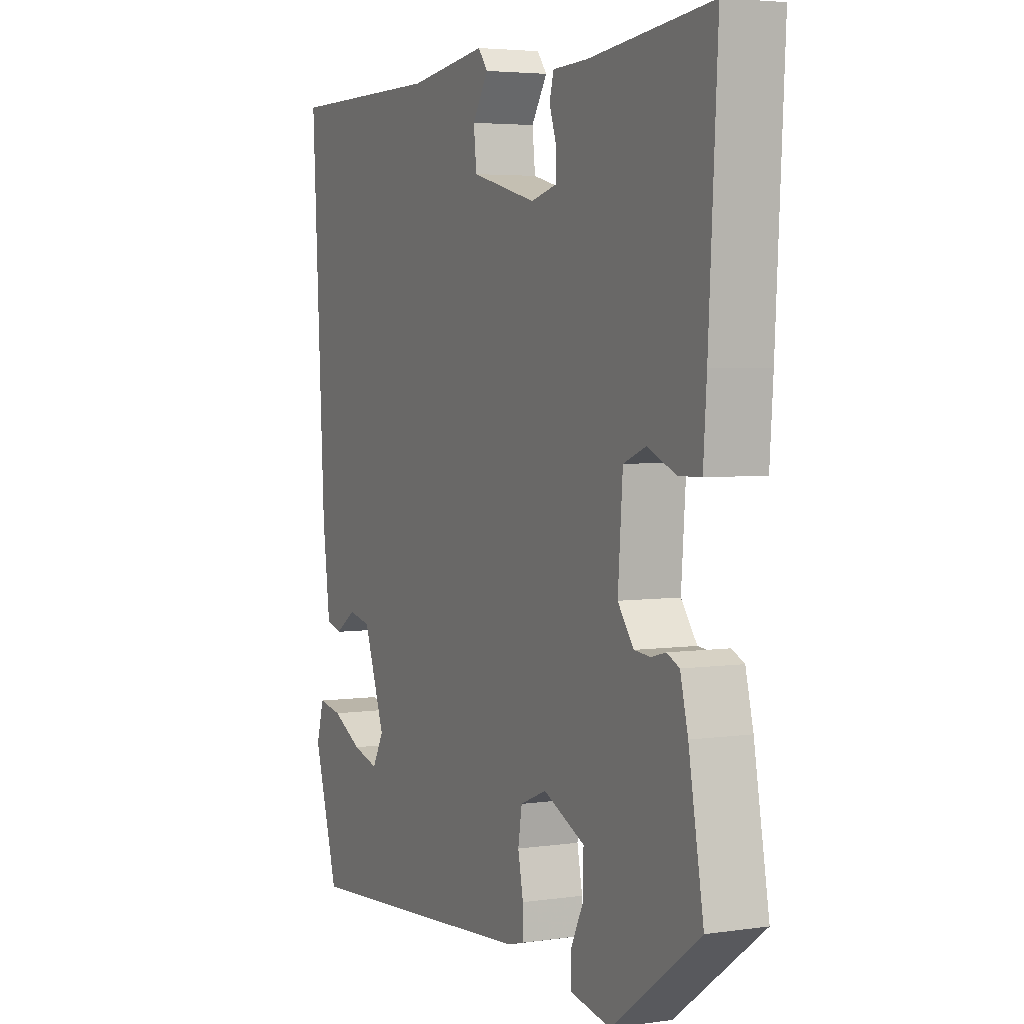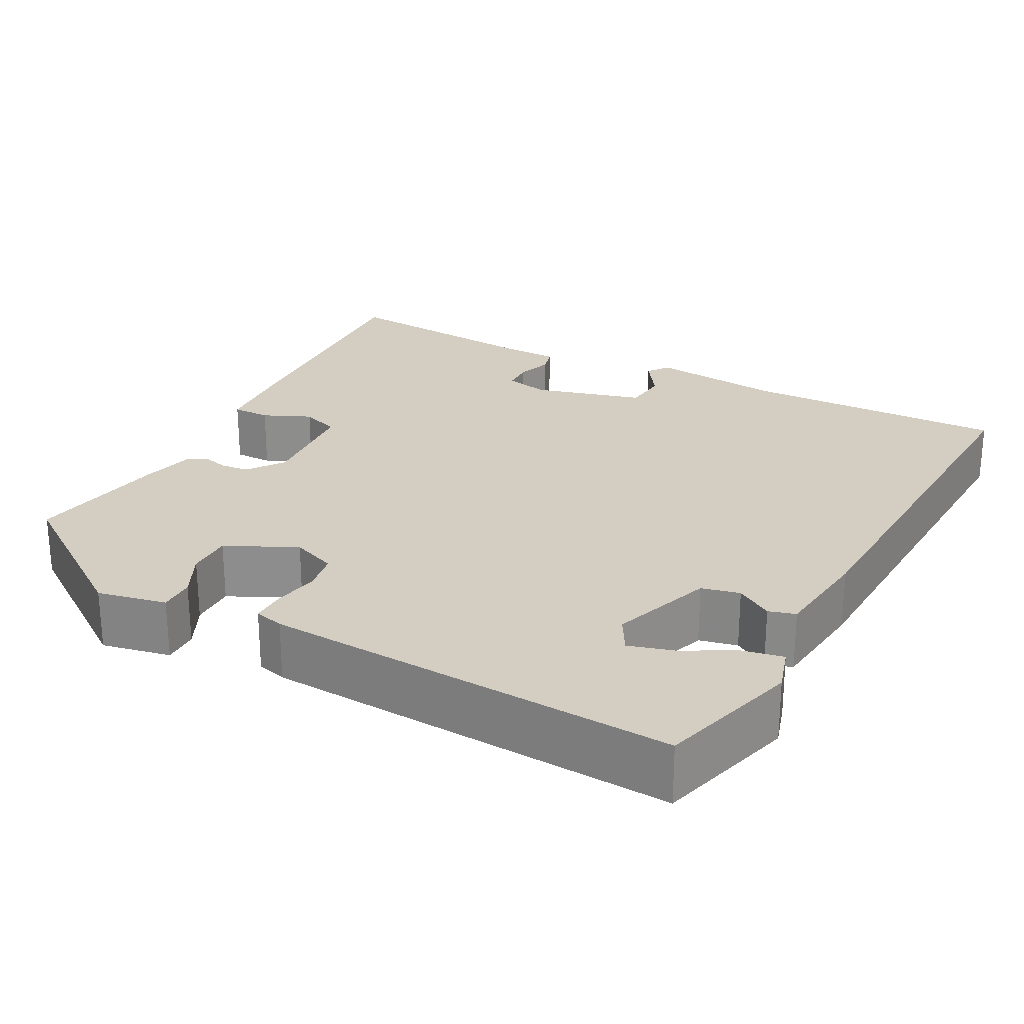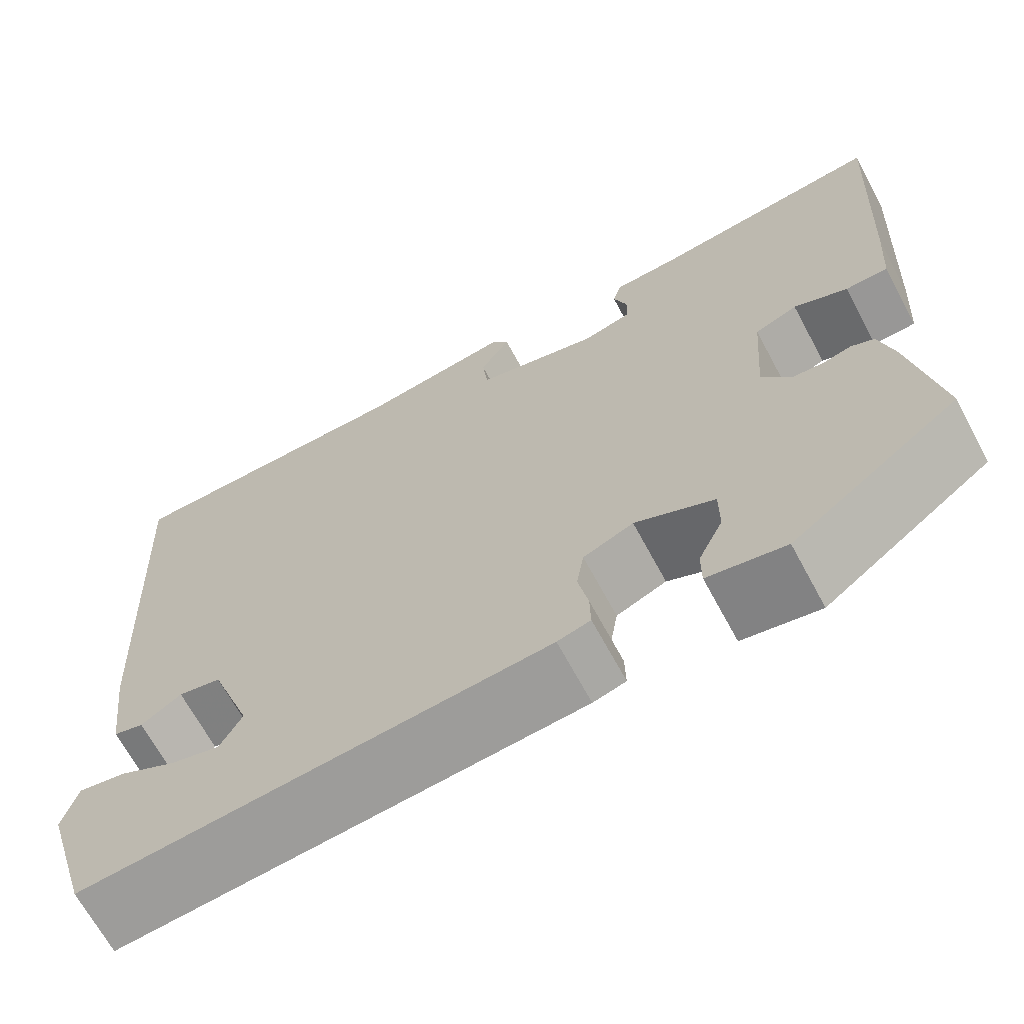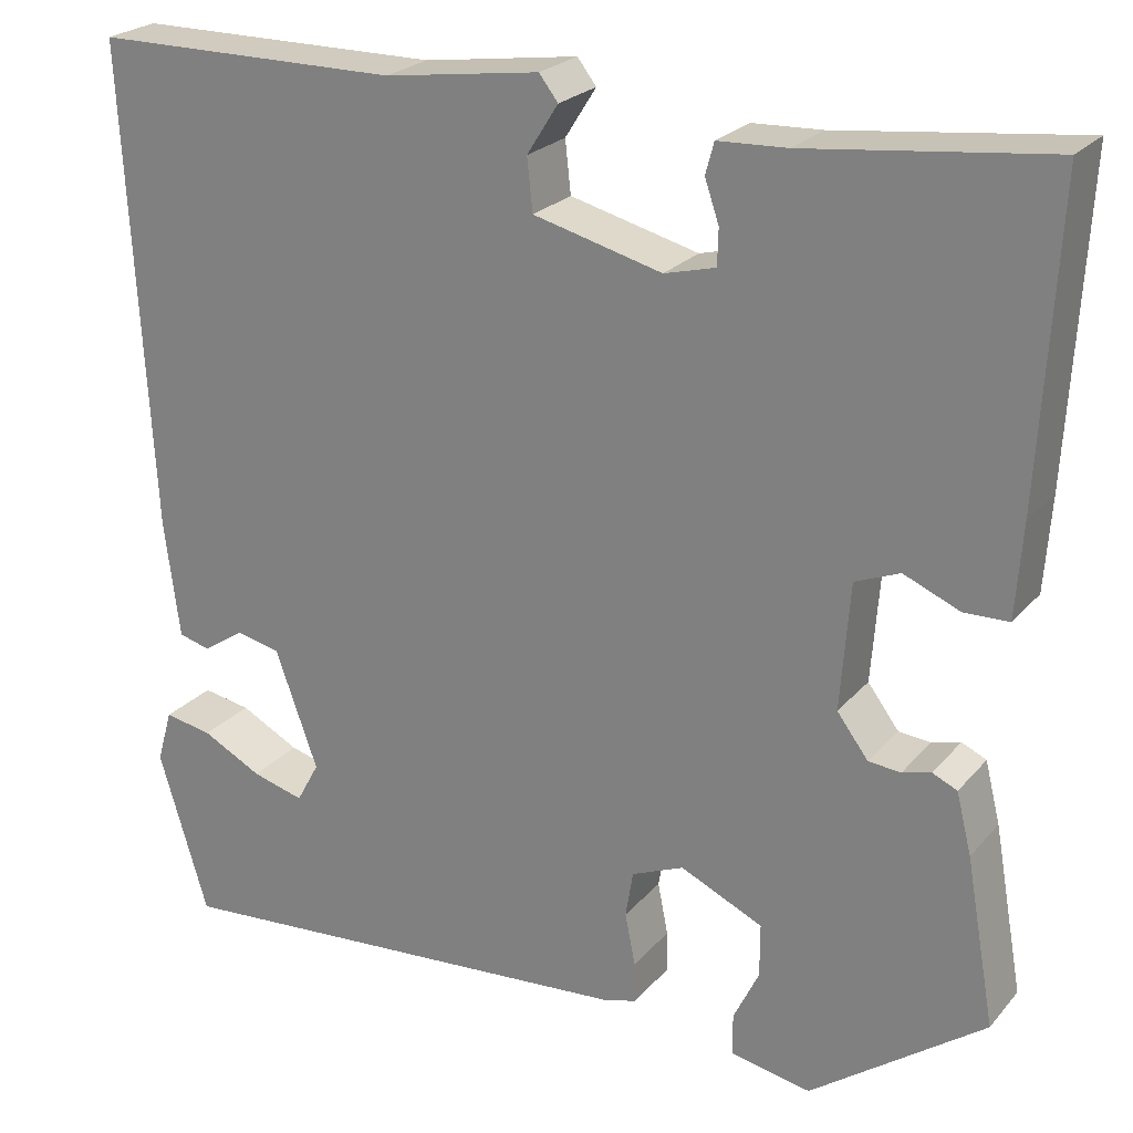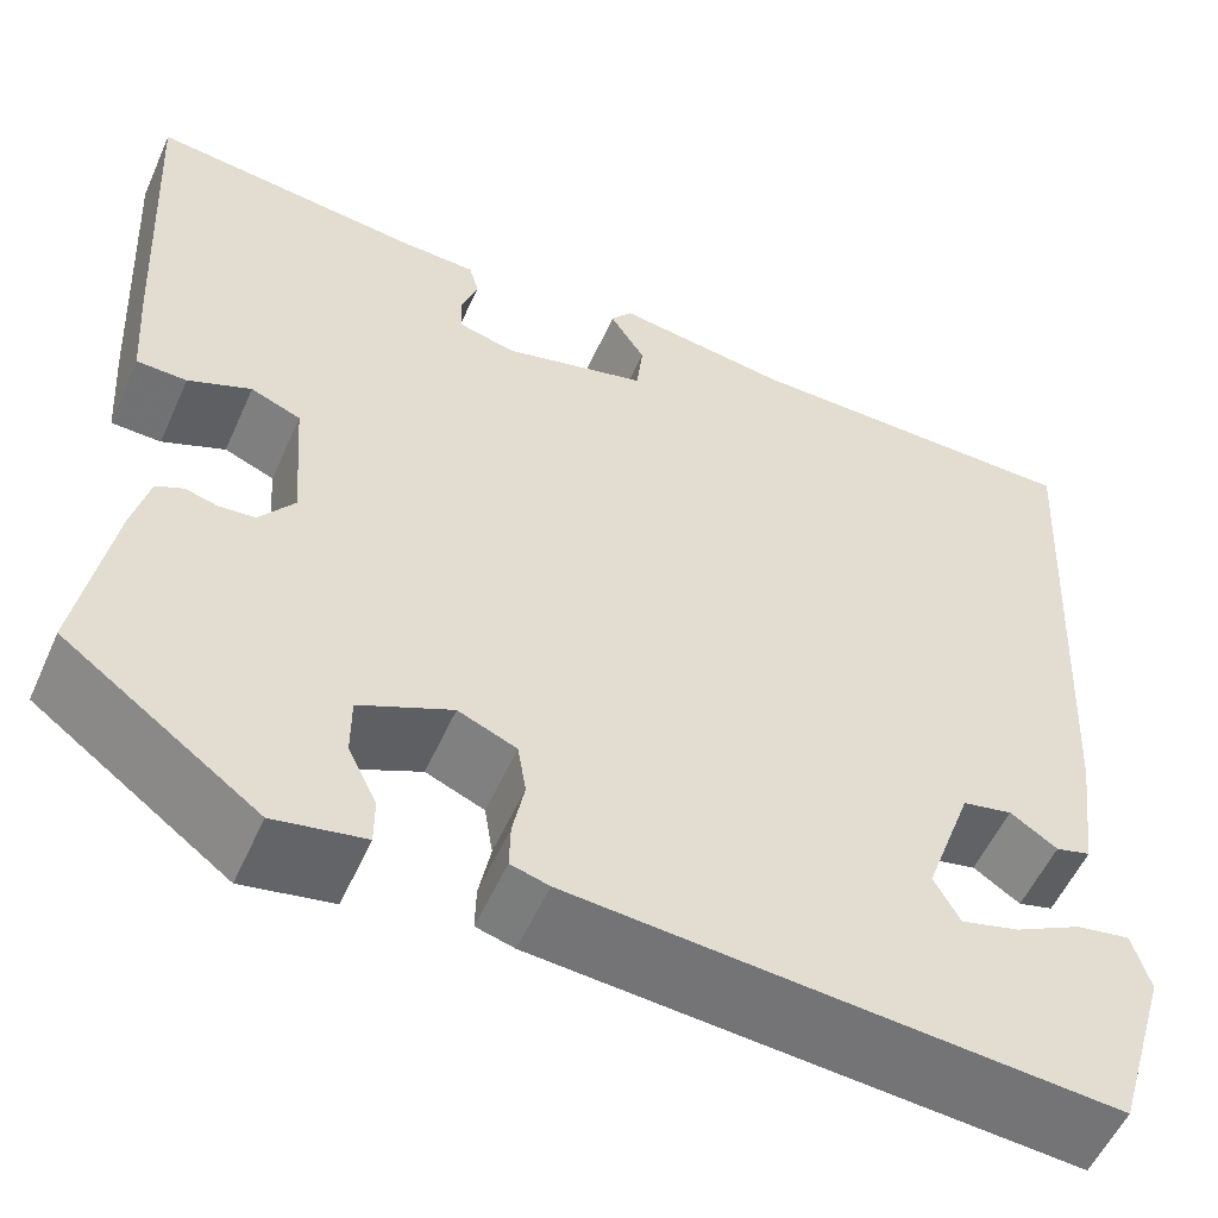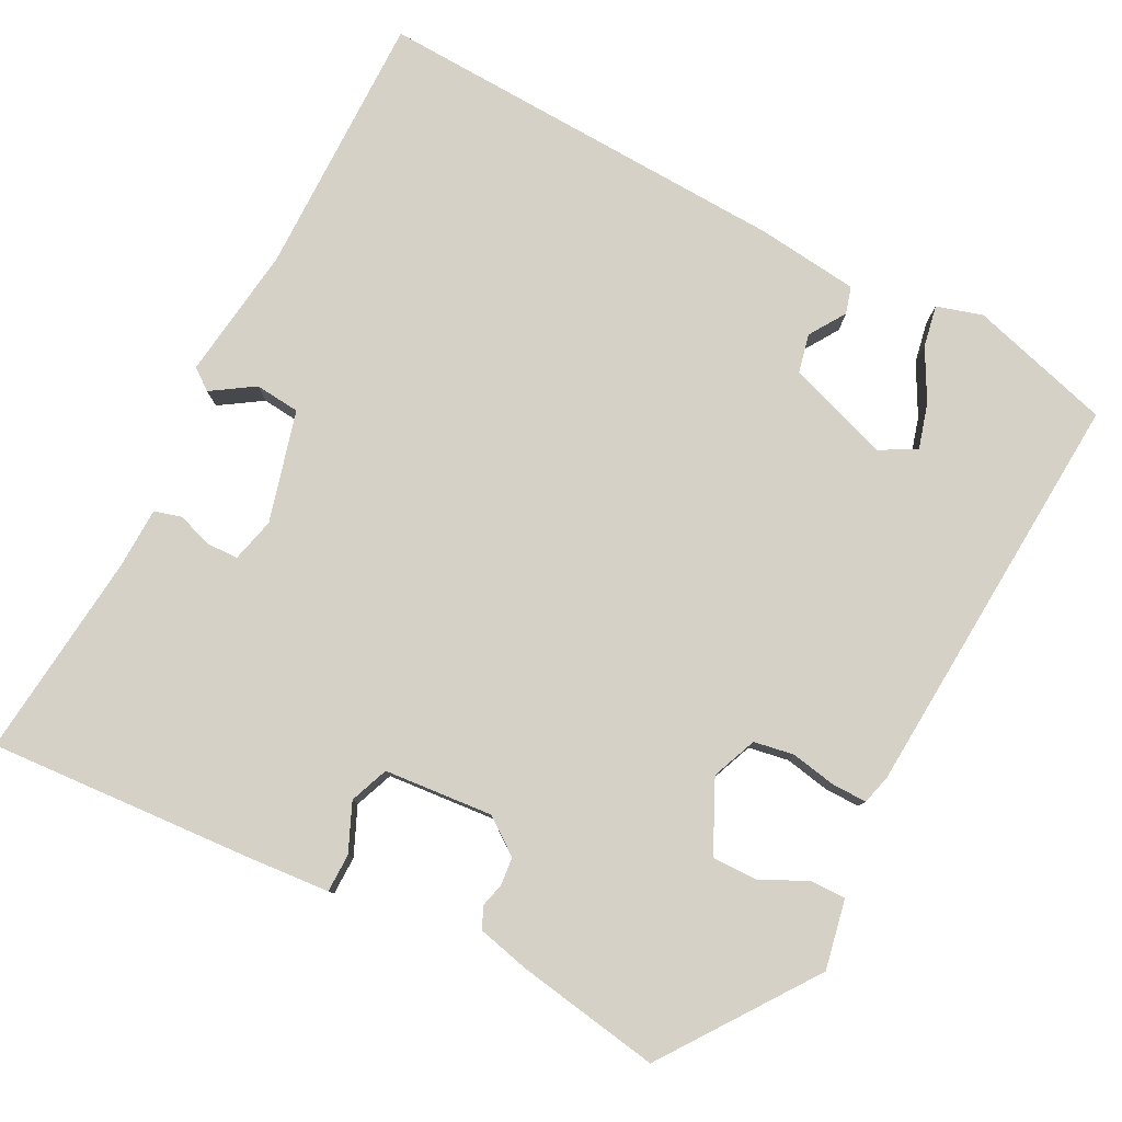
<metadata>
{"format":"obj","ext":"obj","renderer":"f3d","projection":"perspective","resolution":1024,"background":"white","views":[{"elev":4.1,"azim":64.4,"up":"+Z"},{"elev":25.0,"azim":-152.9,"up":"+Y"},{"elev":-67.6,"azim":28.3,"up":"+Z"},{"elev":23.7,"azim":29.9,"up":"+Z"},{"elev":-55.0,"azim":156.1,"up":"+Z"},{"elev":79.7,"azim":116.7,"up":"+Y"}]}
</metadata>
<code>
v 0.501 0.07 0.493
v 0.483 0.07 0.166
v 0.476 0.07 0.067
v 0.429 0.07 0.066
v 0.37 0.07 0.091
v 0.323 0.07 0.072
v 0.313 0.07 -0.061
v 0.346 0.07 -0.105
v 0.38 0.07 -0.108
v 0.41 0.07 -0.1
v 0.436 0.07 -0.112
v 0.452 0.07 -0.176
v 0.483 0.07 -0.351
v 0.3 0.07 -0.485
v 0.215 0.07 -0.469
v 0.215 0.07 -0.425
v 0.242 0.07 -0.369
v 0.242 0.07 -0.313
v 0.155 0.07 -0.273
v 0.1 0.07 -0.296
v 0.092 0.07 -0.345
v 0.103 0.07 -0.4
v 0.104 0.07 -0.443
v 0.068 0.07 -0.453
v -0.438 0.07 -0.492
v -0.49 0.07 -0.319
v -0.474 0.07 -0.263
v -0.423 0.07 -0.272
v -0.36 0.07 -0.305
v -0.305 0.07 -0.32
v -0.281 0.07 -0.276
v -0.326 0.07 -0.151
v -0.373 0.07 -0.141
v -0.417 0.07 -0.17
v -0.45 0.07 -0.161
v -0.466 0.07 -0.036
v -0.494 0.07 0.476
v -0.169 0.07 0.477
v -0.005 0.07 0.5
v 0.015 0.07 0.474
v -0.018 0.07 0.422
v -0.012 0.07 0.367
v 0.124 0.07 0.332
v 0.178 0.07 0.346
v 0.179 0.07 0.384
v 0.164 0.07 0.428
v 0.173 0.07 0.461
v 0.246 0.07 0.464
v 0.501 0 0.493
v 0.483 0 0.166
v 0.476 0 0.067
v 0.429 0 0.066
v 0.37 0 0.091
v 0.323 0 0.072
v 0.313 0 -0.061
v 0.346 0 -0.105
v 0.38 0 -0.108
v 0.41 0 -0.1
v 0.436 0 -0.112
v 0.452 0 -0.176
v 0.483 0 -0.351
v 0.3 0 -0.485
v 0.215 0 -0.469
v 0.215 0 -0.425
v 0.242 0 -0.369
v 0.242 0 -0.313
v 0.155 0 -0.273
v 0.1 0 -0.296
v 0.092 0 -0.345
v 0.103 0 -0.4
v 0.104 0 -0.443
v 0.068 0 -0.453
v -0.438 0 -0.492
v -0.49 0 -0.319
v -0.474 0 -0.263
v -0.423 0 -0.272
v -0.36 0 -0.305
v -0.305 0 -0.32
v -0.281 0 -0.276
v -0.326 0 -0.151
v -0.373 0 -0.141
v -0.417 0 -0.17
v -0.45 0 -0.161
v -0.466 0 -0.036
v -0.494 0 0.476
v -0.169 0 0.477
v -0.005 0 0.5
v 0.015 0 0.474
v -0.018 0 0.422
v -0.012 0 0.367
v 0.124 0 0.332
v 0.178 0 0.346
v 0.179 0 0.384
v 0.164 0 0.428
v 0.173 0 0.461
v 0.246 0 0.464
f 45 46 47 48
f 44 45 48 1
f 38 39 40 41
f 38 41 42
f 37 38 42
f 36 37 42 43
f 33 34 35 36
f 32 33 36 43
f 26 27 28 29
f 26 29 30
f 25 26 30
f 24 25 30
f 21 22 23 24
f 20 21 24 30
f 19 20 30 31
f 14 15 16 17
f 14 17 18
f 13 14 18
f 12 13 18 19
f 9 10 11 12
f 8 9 12 19
f 2 3 4 5
f 44 1 2 5
f 44 5 6
f 43 44 6 7
f 32 43 7
f 19 31 32
f 7 8 19 32
f 96 95 94 93
f 49 96 93 92
f 89 88 87 86
f 90 89 86
f 90 86 85
f 91 90 85 84
f 84 83 82 81
f 91 84 81 80
f 77 76 75 74
f 78 77 74
f 78 74 73
f 78 73 72
f 72 71 70 69
f 78 72 69 68
f 79 78 68 67
f 65 64 63 62
f 66 65 62
f 66 62 61
f 67 66 61 60
f 60 59 58 57
f 67 60 57 56
f 53 52 51 50
f 53 50 49 92
f 54 53 92
f 55 54 92 91
f 55 91 80
f 80 79 67
f 80 67 56 55
f 1 49 50 2
f 2 50 51 3
f 3 51 52 4
f 4 52 53 5
f 5 53 54 6
f 6 54 55 7
f 7 55 56 8
f 8 56 57 9
f 9 57 58 10
f 10 58 59 11
f 11 59 60 12
f 12 60 61 13
f 13 61 62 14
f 14 62 63 15
f 15 63 64 16
f 16 64 65 17
f 17 65 66 18
f 18 66 67 19
f 19 67 68 20
f 20 68 69 21
f 21 69 70 22
f 22 70 71 23
f 23 71 72 24
f 24 72 73 25
f 25 73 74 26
f 26 74 75 27
f 27 75 76 28
f 28 76 77 29
f 29 77 78 30
f 30 78 79 31
f 31 79 80 32
f 32 80 81 33
f 33 81 82 34
f 34 82 83 35
f 35 83 84 36
f 36 84 85 37
f 37 85 86 38
f 38 86 87 39
f 39 87 88 40
f 40 88 89 41
f 41 89 90 42
f 42 90 91 43
f 43 91 92 44
f 44 92 93 45
f 45 93 94 46
f 46 94 95 47
f 47 95 96 48
f 48 96 49 1

</code>
